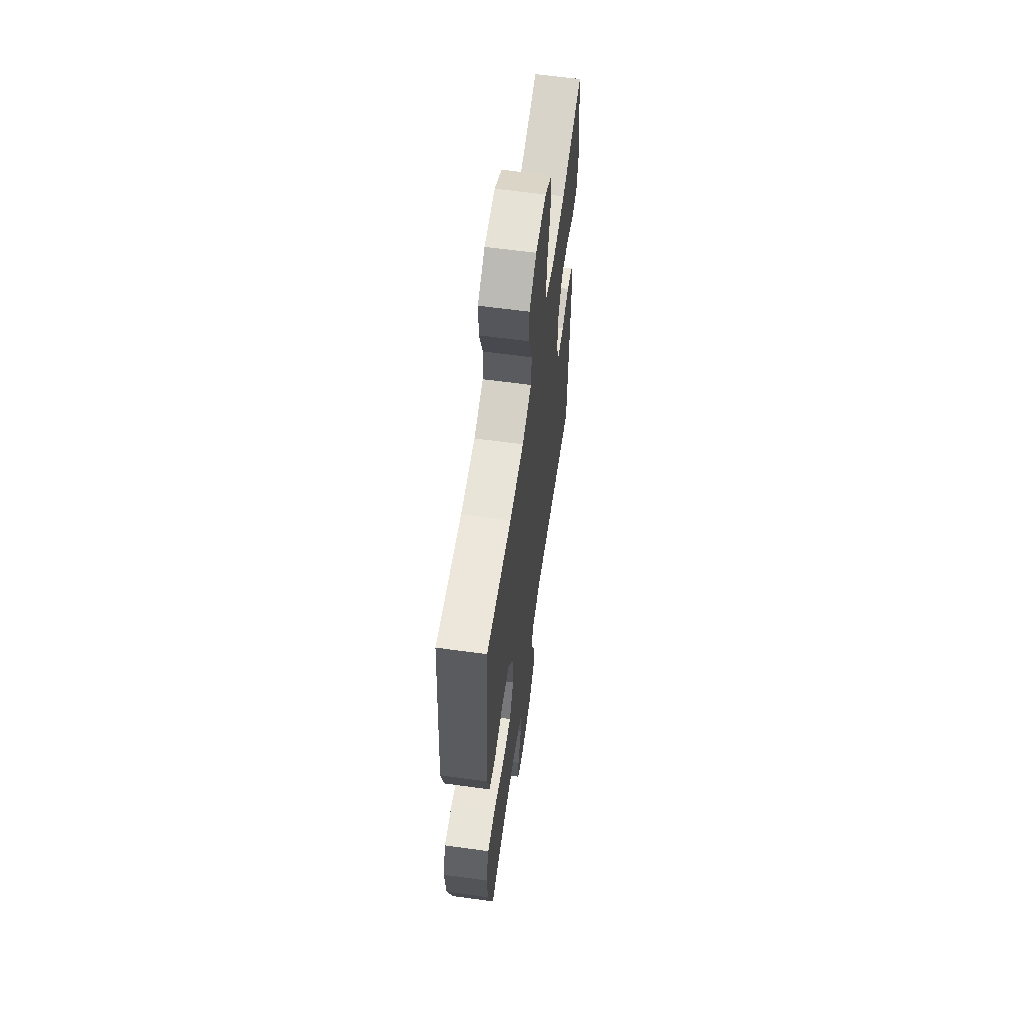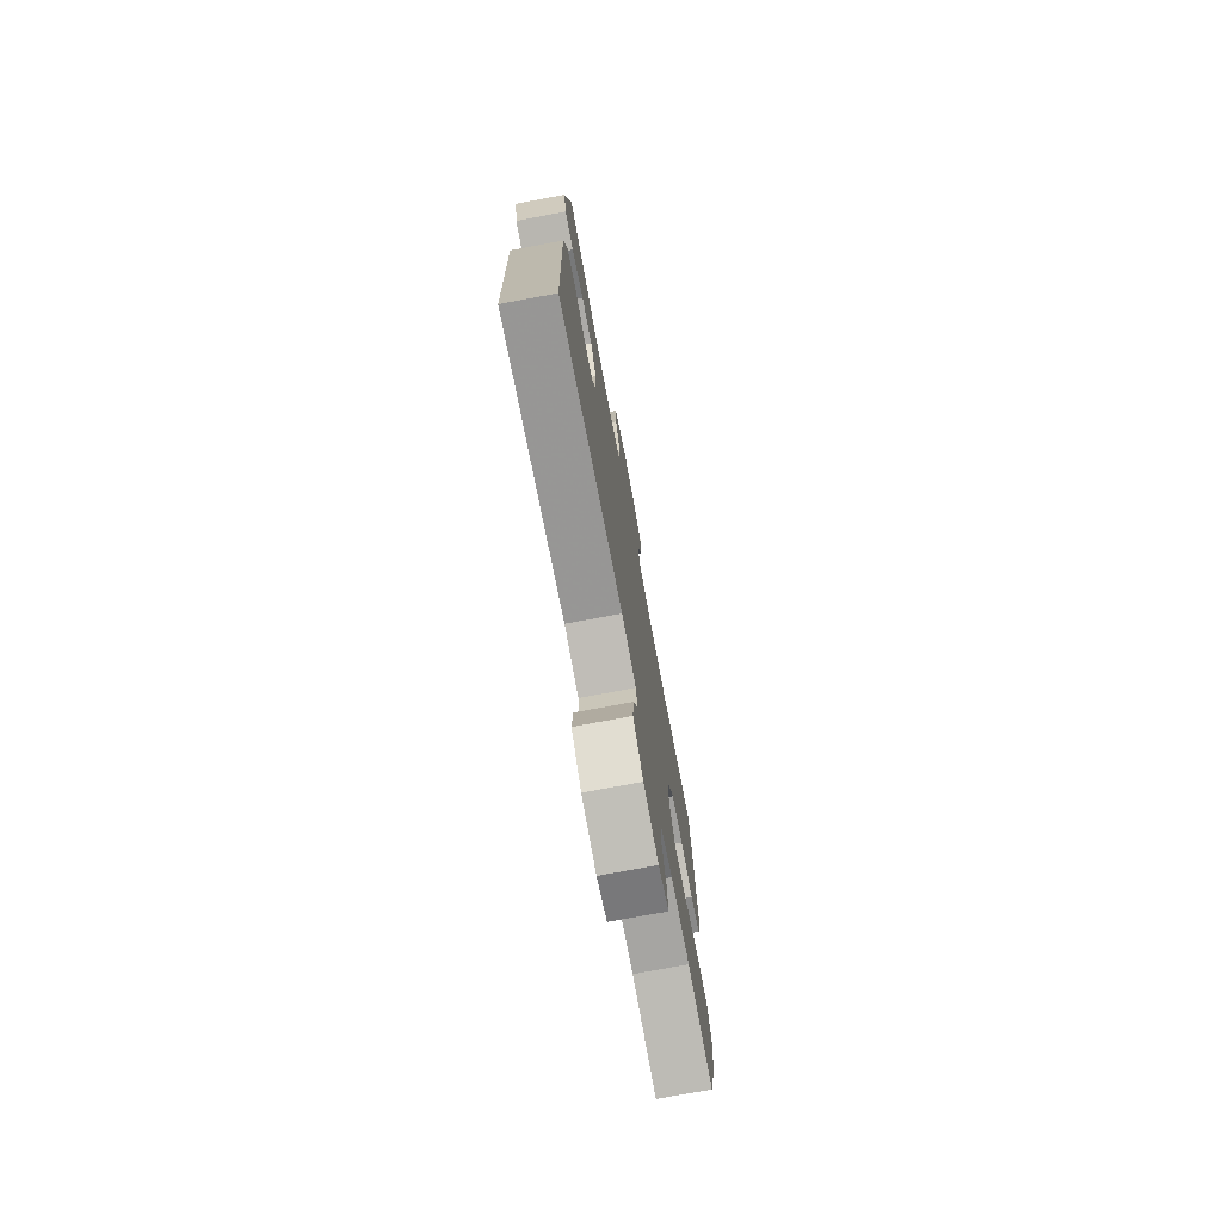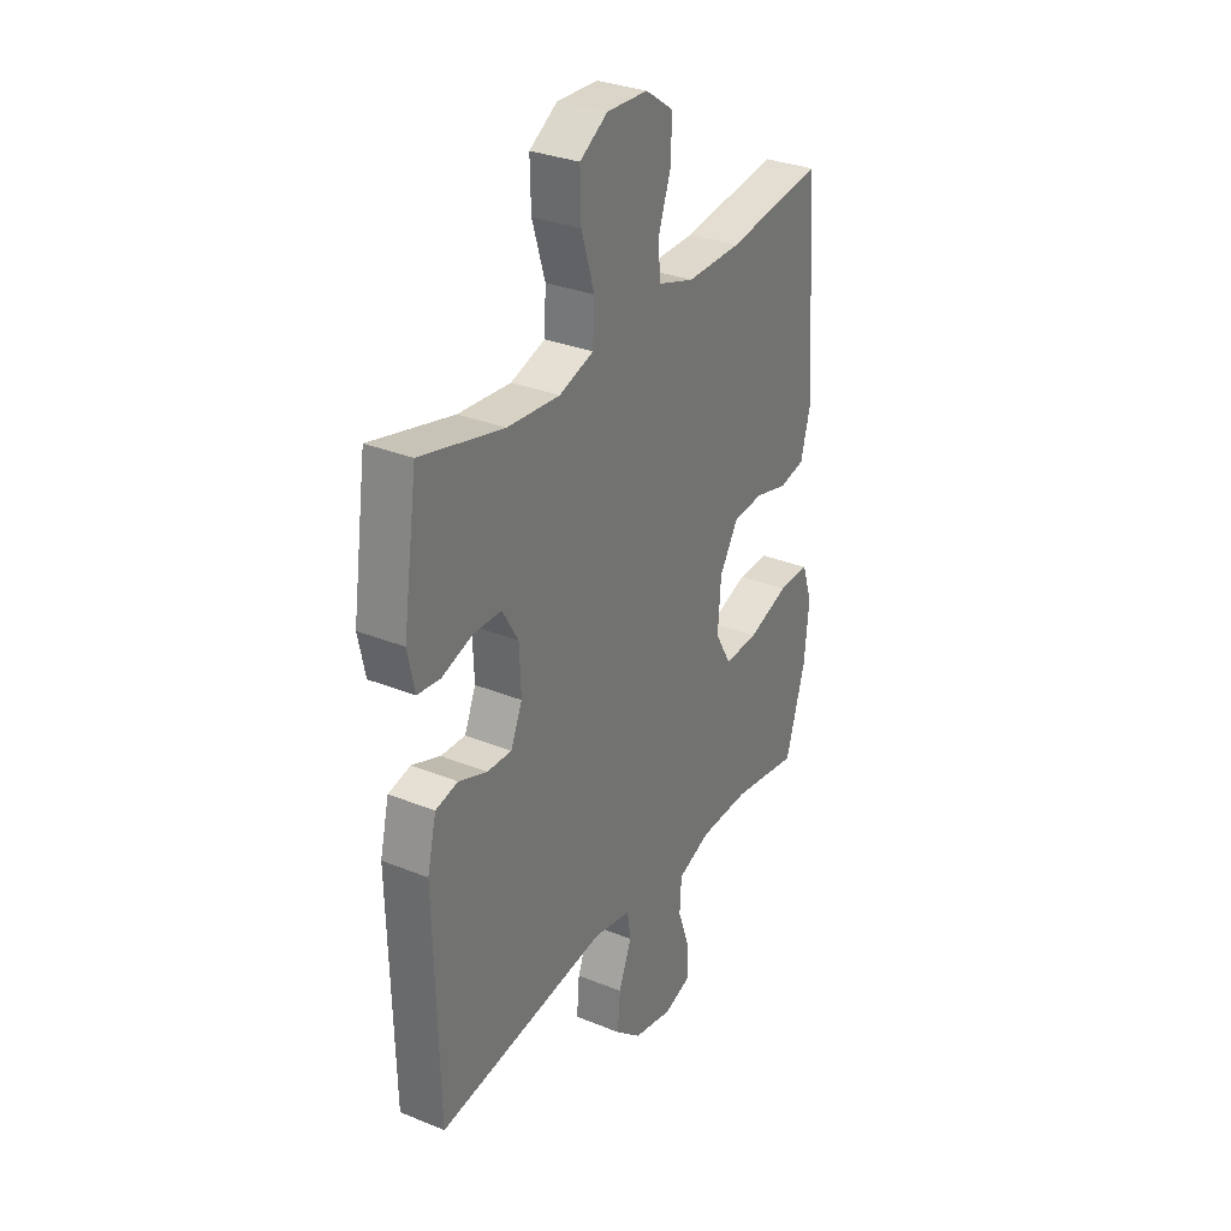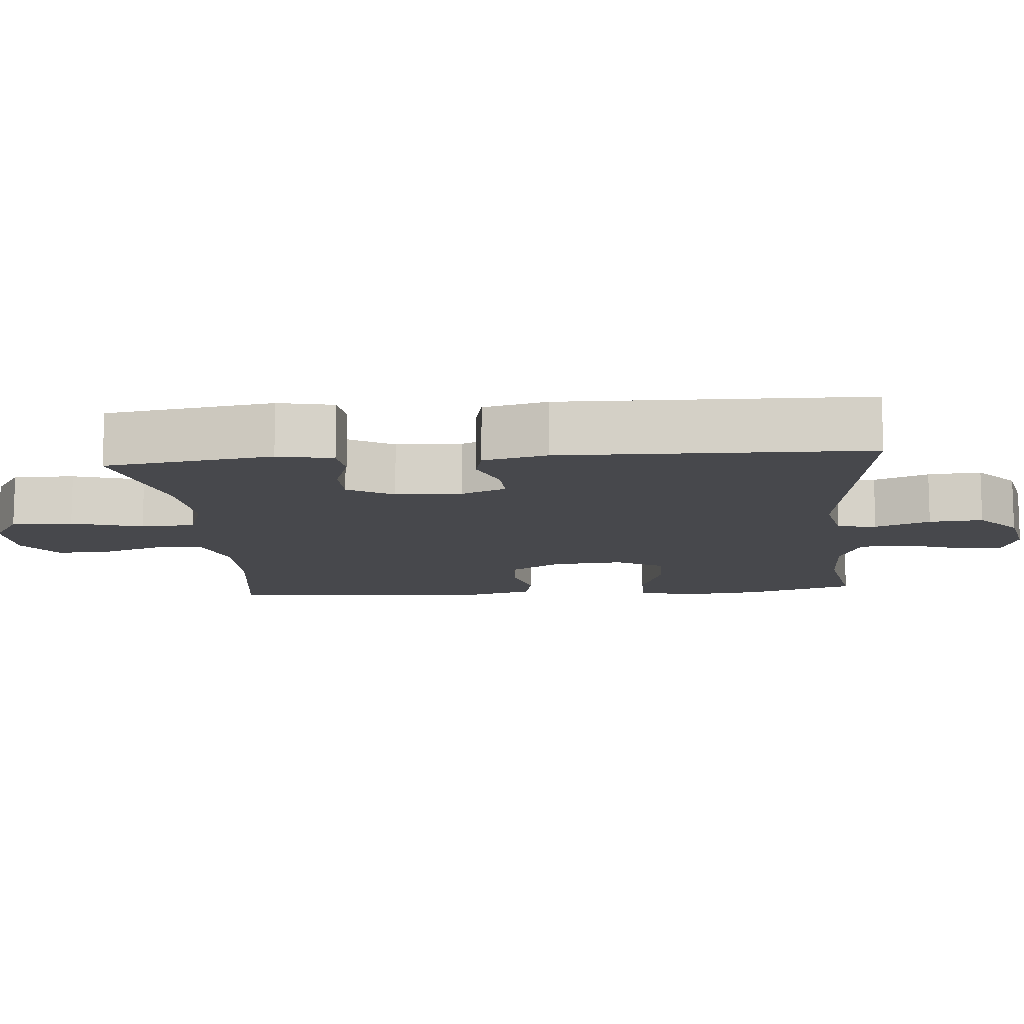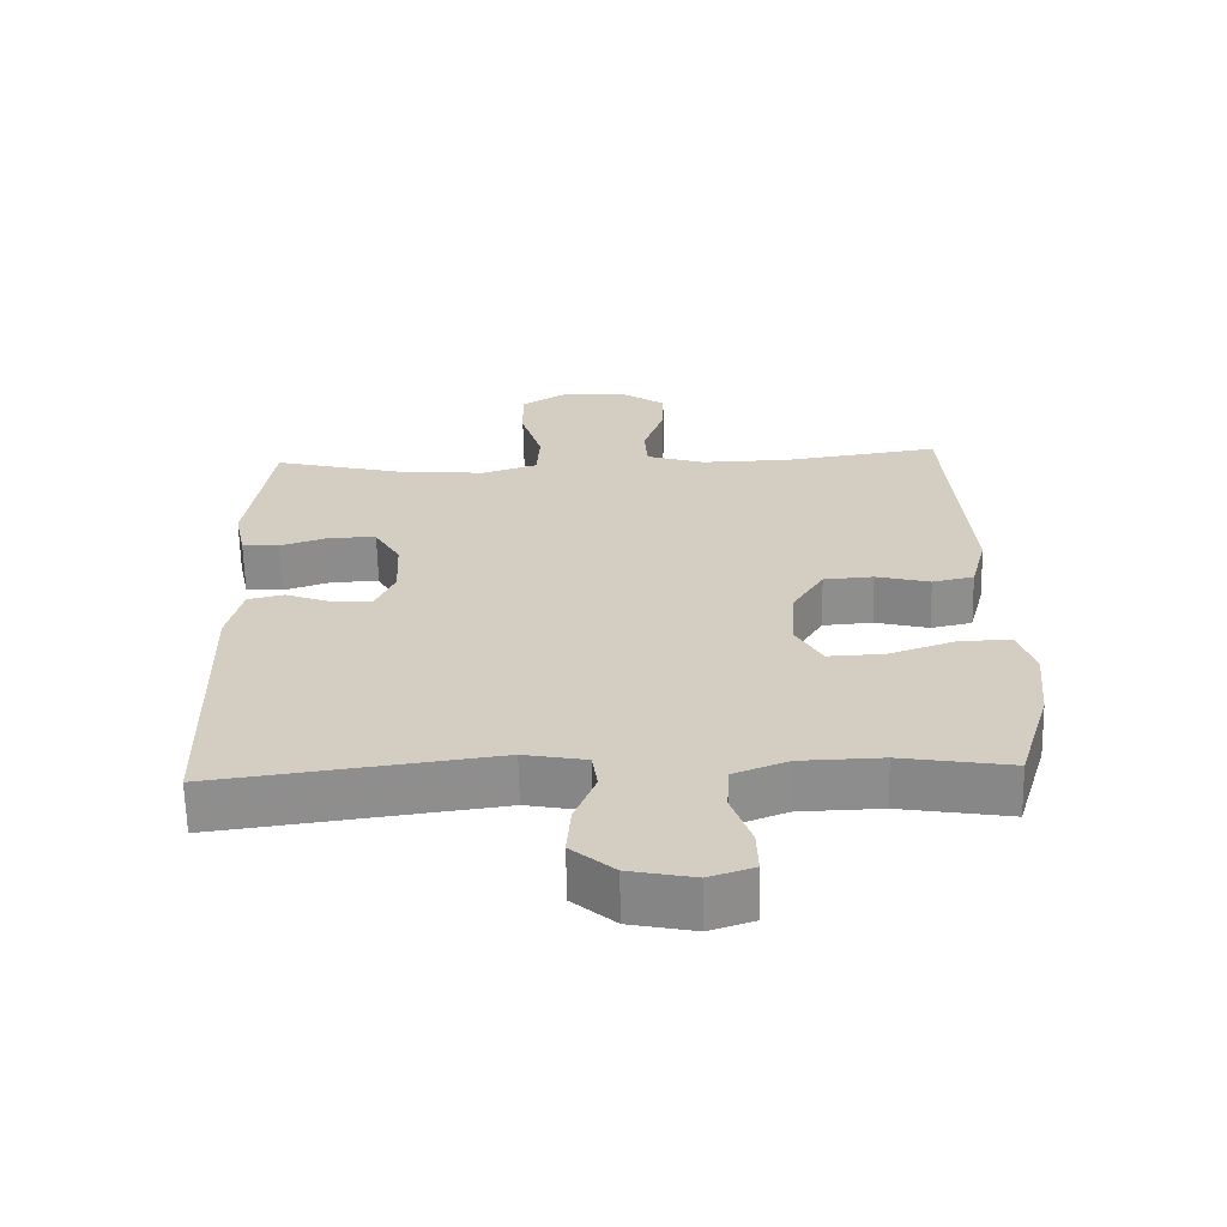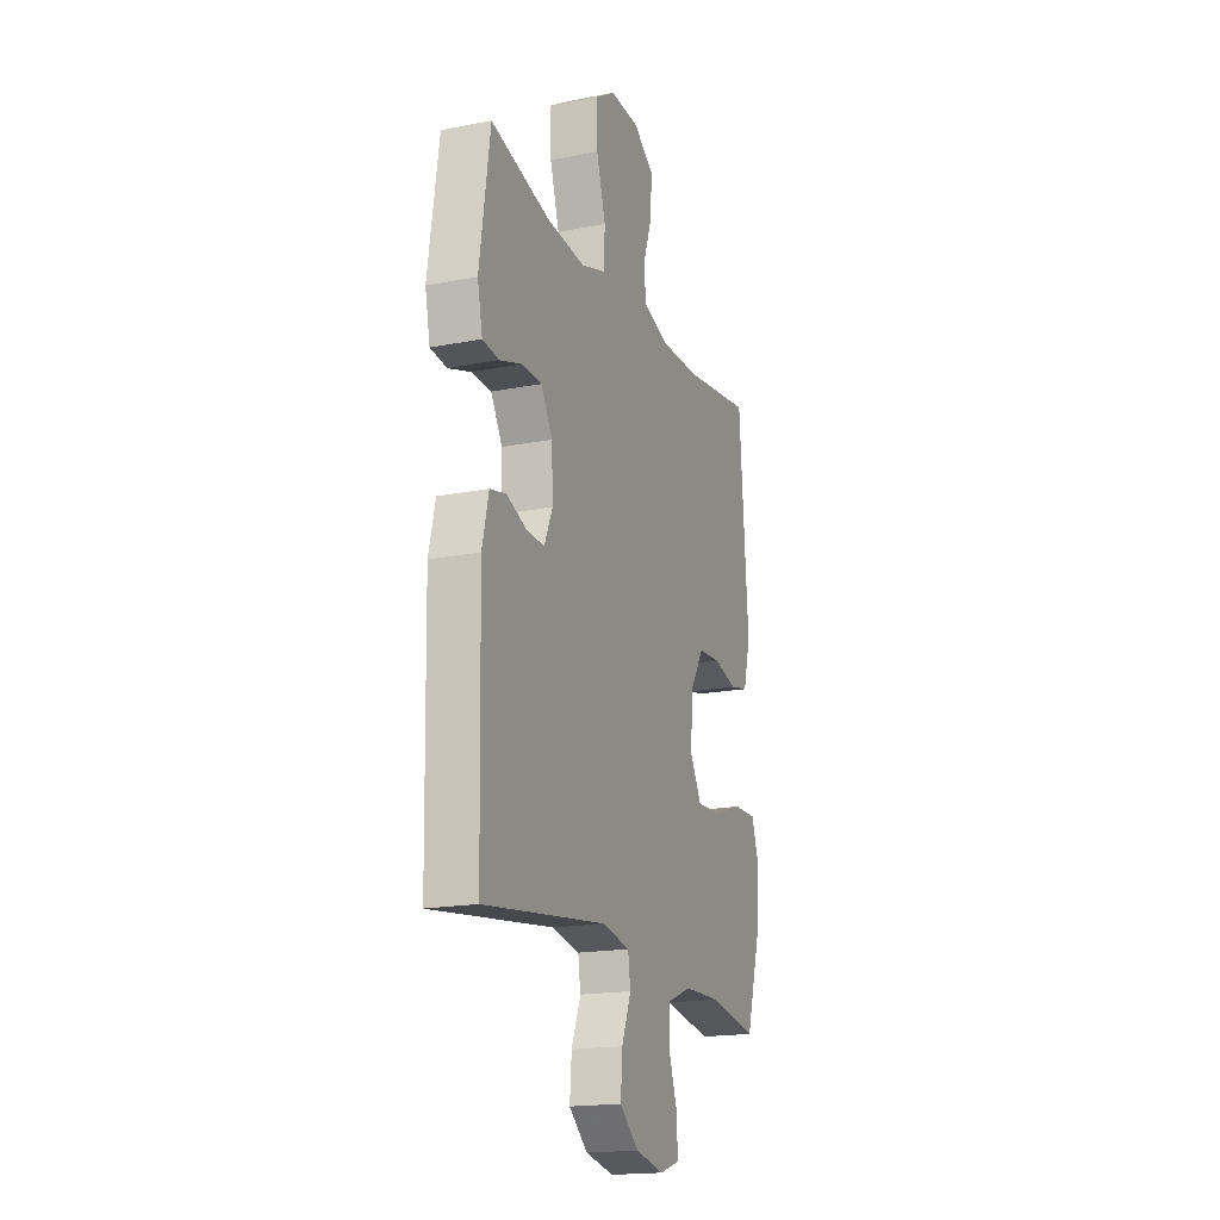
<metadata>
{"format":"obj","ext":"obj","renderer":"f3d","projection":"perspective","resolution":1024,"background":"white","views":[{"elev":60.9,"azim":-82.0,"up":"+Z"},{"elev":-75.2,"azim":100.6,"up":"+Z"},{"elev":31.3,"azim":120.0,"up":"+Z"},{"elev":-11.6,"azim":95.0,"up":"+Y"},{"elev":-64.4,"azim":-178.7,"up":"+Z"},{"elev":-18.2,"azim":110.8,"up":"+Z"}]}
</metadata>
<code>
v 0.5 0.07 -0.5
v 0.103 0.07 -0.448
v 0.014 0.07 -0.465
v 0.006 0.07 -0.519
v 0.036 0.07 -0.595
v 0.042 0.07 -0.669
v -0.019 0.07 -0.721
v -0.111 0.07 -0.74
v -0.175 0.07 -0.719
v -0.173 0.07 -0.655
v -0.145 0.07 -0.574
v -0.149 0.07 -0.507
v -0.226 0.07 -0.477
v -0.343 0.07 -0.474
v -0.5 0.07 -0.5
v -0.546 0.07 -0.347
v -0.557 0.07 -0.234
v -0.533 0.07 -0.163
v -0.46 0.07 -0.164
v -0.365 0.07 -0.197
v -0.285 0.07 -0.2
v -0.248 0.07 -0.134
v -0.255 0.07 -0.036
v -0.299 0.07 0.035
v -0.37 0.07 0.04
v -0.447 0.07 0.02
v -0.506 0.07 0.033
v -0.529 0.07 0.121
v -0.5 0.07 0.5
v -0.276 0.07 0.468
v -0.149 0.07 0.466
v -0.065 0.07 0.493
v -0.06 0.07 0.558
v -0.089 0.07 0.642
v -0.092 0.07 0.718
v -0.027 0.07 0.763
v 0.068 0.07 0.767
v 0.133 0.07 0.726
v 0.131 0.07 0.641
v 0.101 0.07 0.543
v 0.105 0.07 0.468
v 0.185 0.07 0.442
v 0.307 0.07 0.452
v 0.5 0.07 0.5
v 0.534 0.07 0.269
v 0.518 0.07 0.193
v 0.465 0.07 0.187
v 0.393 0.07 0.211
v 0.328 0.07 0.21
v 0.291 0.07 0.147
v 0.287 0.07 0.056
v 0.314 0.07 -0.006
v 0.371 0.07 -0.004
v 0.437 0.07 0.021
v 0.489 0.07 0.009
v 0.51 0.07 -0.079
v 0.5 0 -0.5
v 0.103 0 -0.448
v 0.014 0 -0.465
v 0.006 0 -0.519
v 0.036 0 -0.595
v 0.042 0 -0.669
v -0.019 0 -0.721
v -0.111 0 -0.74
v -0.175 0 -0.719
v -0.173 0 -0.655
v -0.145 0 -0.574
v -0.149 0 -0.507
v -0.226 0 -0.477
v -0.343 0 -0.474
v -0.5 0 -0.5
v -0.546 0 -0.347
v -0.557 0 -0.234
v -0.533 0 -0.163
v -0.46 0 -0.164
v -0.365 0 -0.197
v -0.285 0 -0.2
v -0.248 0 -0.134
v -0.255 0 -0.036
v -0.299 0 0.035
v -0.37 0 0.04
v -0.447 0 0.02
v -0.506 0 0.033
v -0.529 0 0.121
v -0.5 0 0.5
v -0.276 0 0.468
v -0.149 0 0.466
v -0.065 0 0.493
v -0.06 0 0.558
v -0.089 0 0.642
v -0.092 0 0.718
v -0.027 0 0.763
v 0.068 0 0.767
v 0.133 0 0.726
v 0.131 0 0.641
v 0.101 0 0.543
v 0.105 0 0.468
v 0.185 0 0.442
v 0.307 0 0.452
v 0.5 0 0.5
v 0.534 0 0.269
v 0.518 0 0.193
v 0.465 0 0.187
v 0.393 0 0.211
v 0.328 0 0.21
v 0.291 0 0.147
v 0.287 0 0.056
v 0.314 0 -0.006
v 0.371 0 -0.004
v 0.437 0 0.021
v 0.489 0 0.009
v 0.51 0 -0.079
f 53 54 55 56
f 52 53 56 1
f 51 52 1 2
f 50 51 2 3
f 45 46 47 48
f 43 44 45 48
f 42 43 48 49
f 41 42 49 50
f 37 38 39 40
f 37 40 41
f 36 37 41
f 33 34 35 36
f 32 33 36 41
f 31 32 41 50
f 27 28 29 30
f 25 26 27 30
f 24 25 30 31
f 23 24 31 50
f 17 18 19 20
f 17 20 21
f 14 15 16 17
f 13 14 17 21
f 12 13 21 22
f 8 9 10 11
f 8 11 12
f 7 8 12
f 4 5 6 7
f 4 7 12 22
f 22 23 50 3
f 3 4 22
f 112 111 110 109
f 57 112 109 108
f 58 57 108 107
f 59 58 107 106
f 104 103 102 101
f 104 101 100 99
f 105 104 99 98
f 106 105 98 97
f 96 95 94 93
f 97 96 93
f 97 93 92
f 92 91 90 89
f 97 92 89 88
f 106 97 88 87
f 86 85 84 83
f 86 83 82 81
f 87 86 81 80
f 106 87 80 79
f 76 75 74 73
f 77 76 73
f 73 72 71 70
f 77 73 70 69
f 78 77 69 68
f 67 66 65 64
f 68 67 64
f 68 64 63
f 63 62 61 60
f 78 68 63 60
f 59 106 79 78
f 78 60 59
f 1 57 58 2
f 2 58 59 3
f 3 59 60 4
f 4 60 61 5
f 5 61 62 6
f 6 62 63 7
f 7 63 64 8
f 8 64 65 9
f 9 65 66 10
f 10 66 67 11
f 11 67 68 12
f 12 68 69 13
f 13 69 70 14
f 14 70 71 15
f 15 71 72 16
f 16 72 73 17
f 17 73 74 18
f 18 74 75 19
f 19 75 76 20
f 20 76 77 21
f 21 77 78 22
f 22 78 79 23
f 23 79 80 24
f 24 80 81 25
f 25 81 82 26
f 26 82 83 27
f 27 83 84 28
f 28 84 85 29
f 29 85 86 30
f 30 86 87 31
f 31 87 88 32
f 32 88 89 33
f 33 89 90 34
f 34 90 91 35
f 35 91 92 36
f 36 92 93 37
f 37 93 94 38
f 38 94 95 39
f 39 95 96 40
f 40 96 97 41
f 41 97 98 42
f 42 98 99 43
f 43 99 100 44
f 44 100 101 45
f 45 101 102 46
f 46 102 103 47
f 47 103 104 48
f 48 104 105 49
f 49 105 106 50
f 50 106 107 51
f 51 107 108 52
f 52 108 109 53
f 53 109 110 54
f 54 110 111 55
f 55 111 112 56
f 56 112 57 1

</code>
